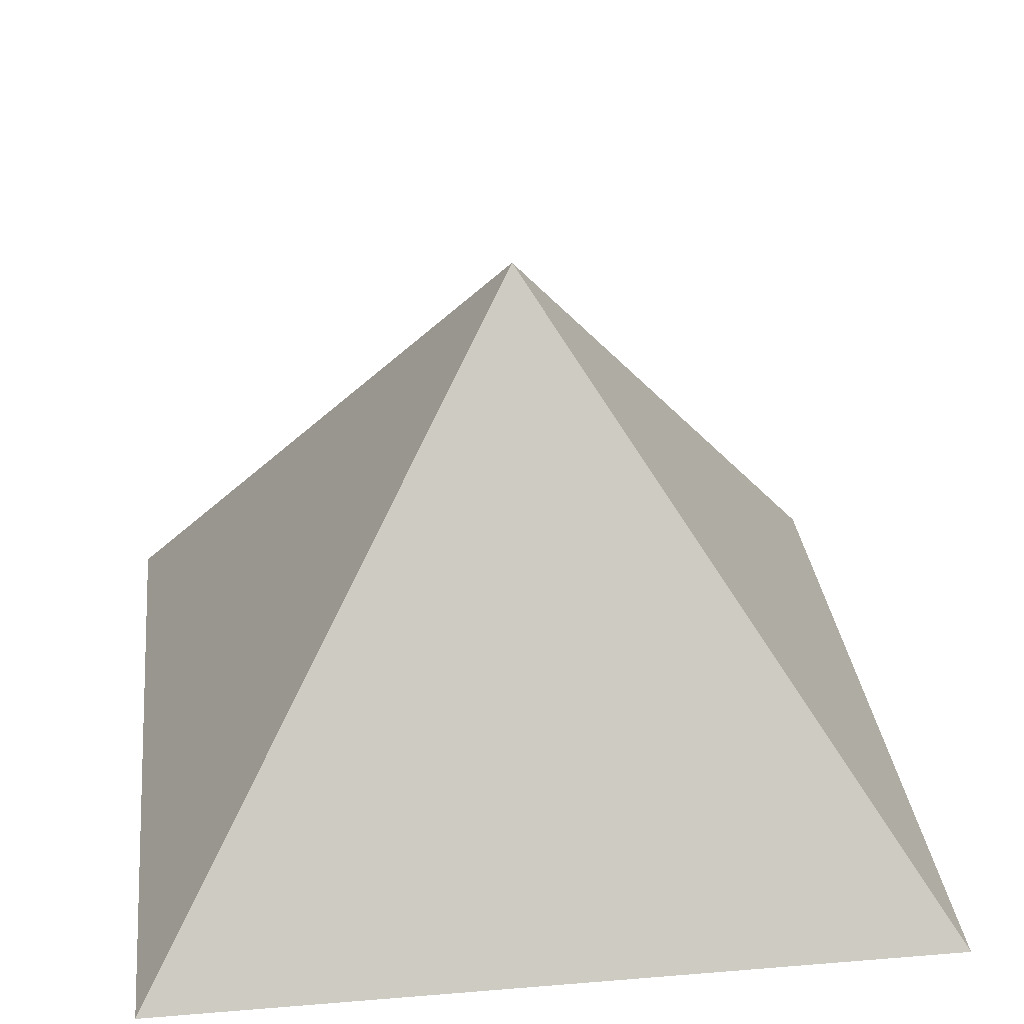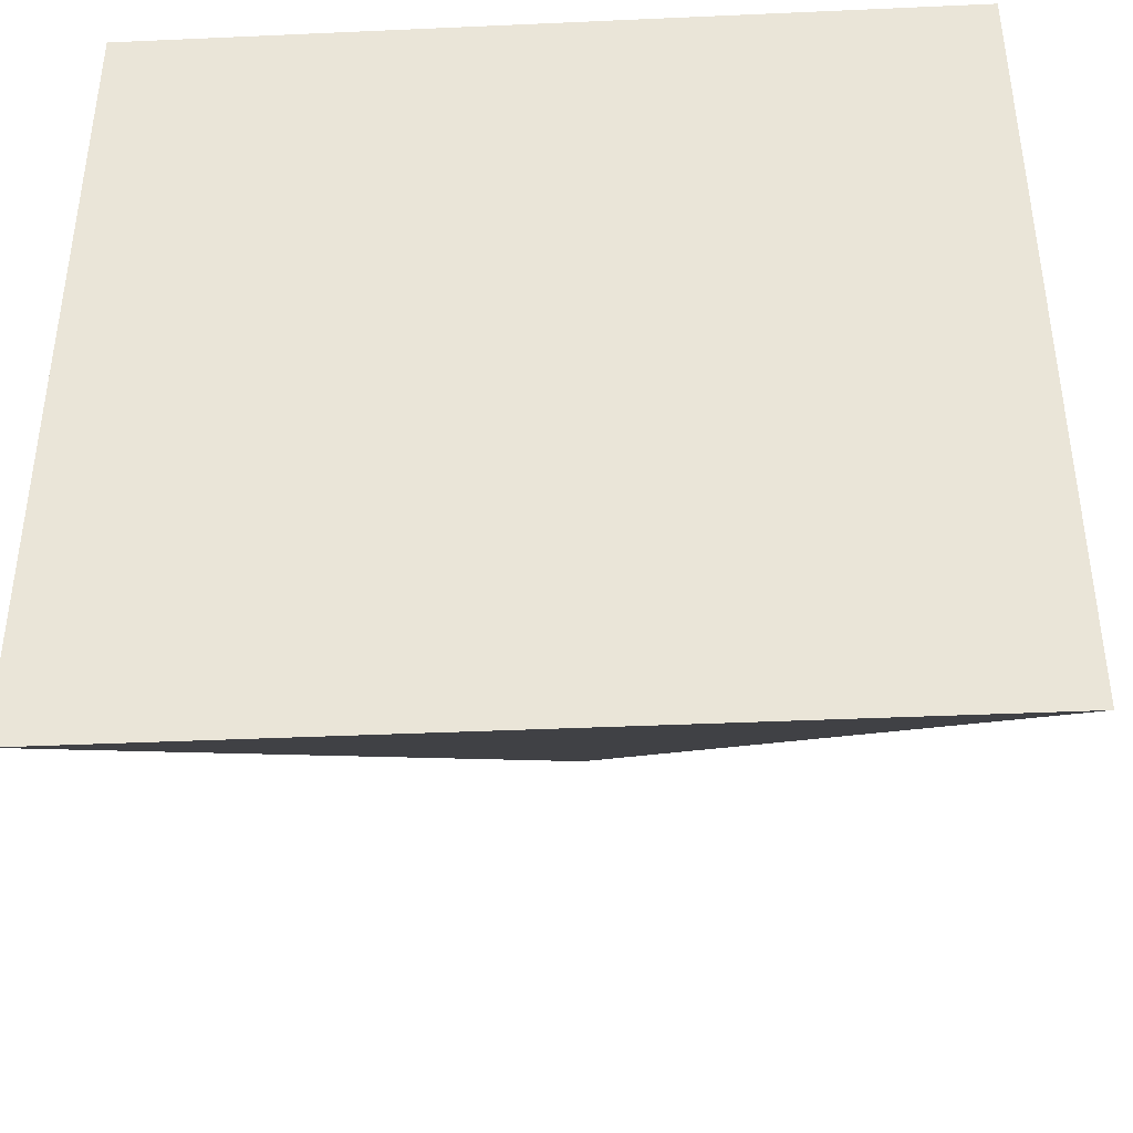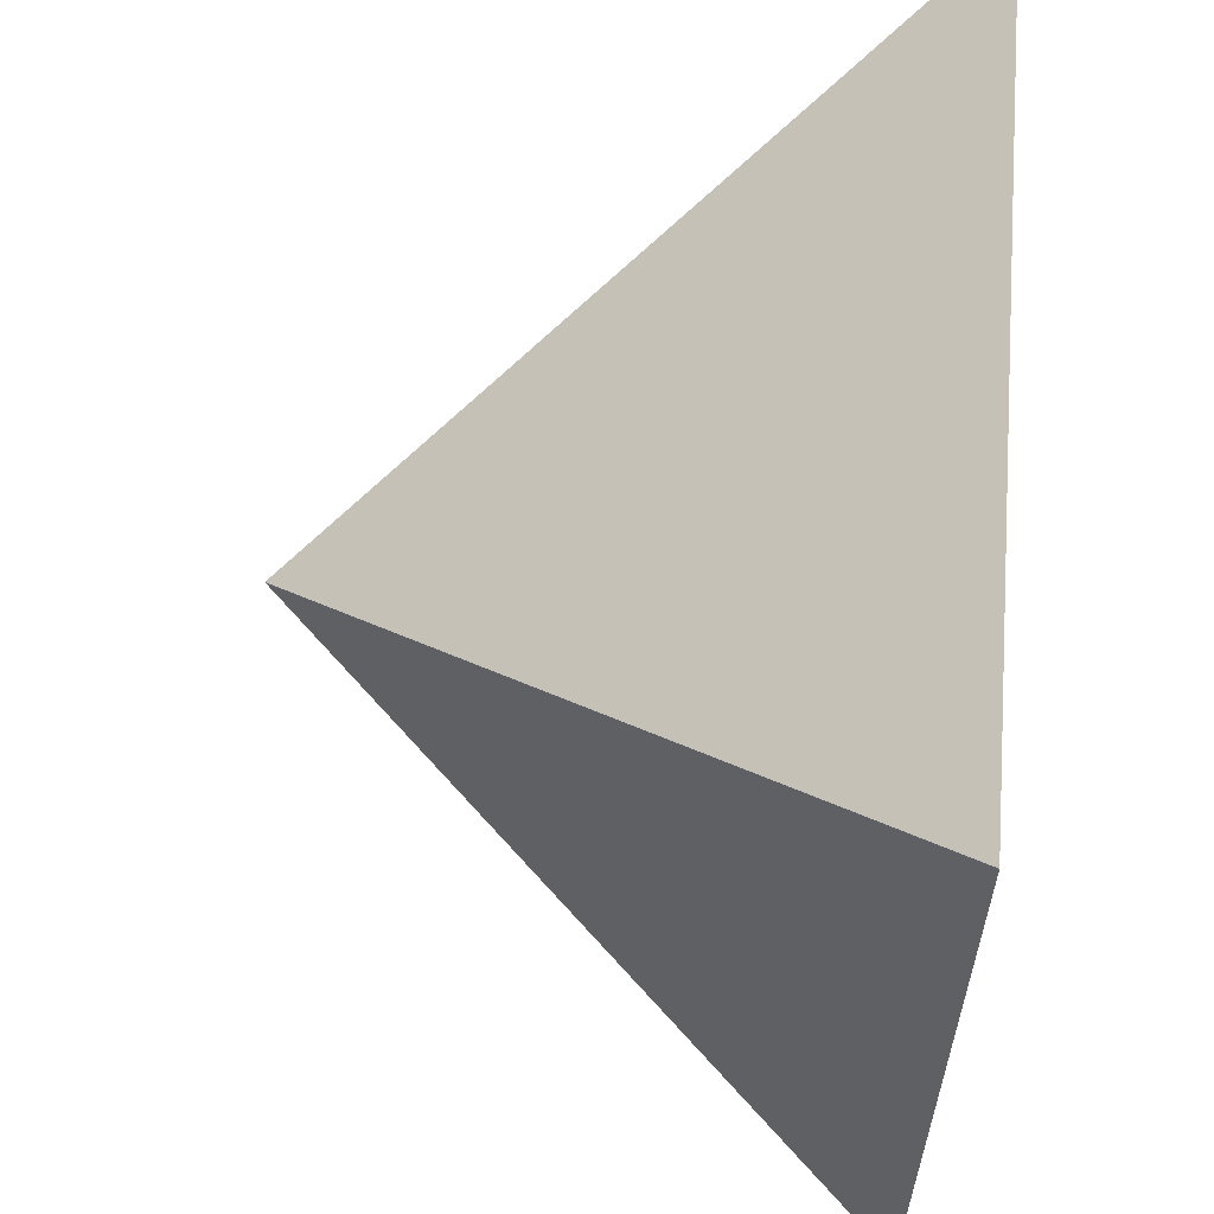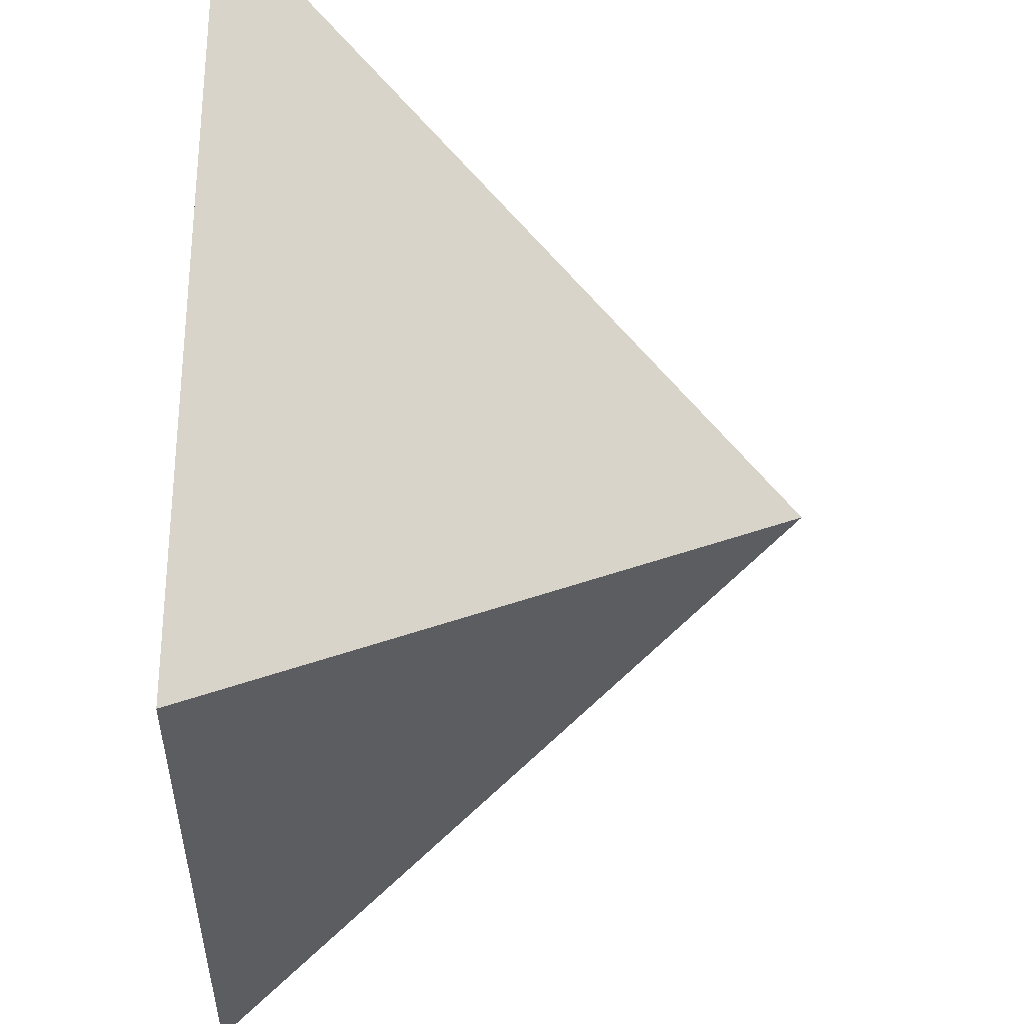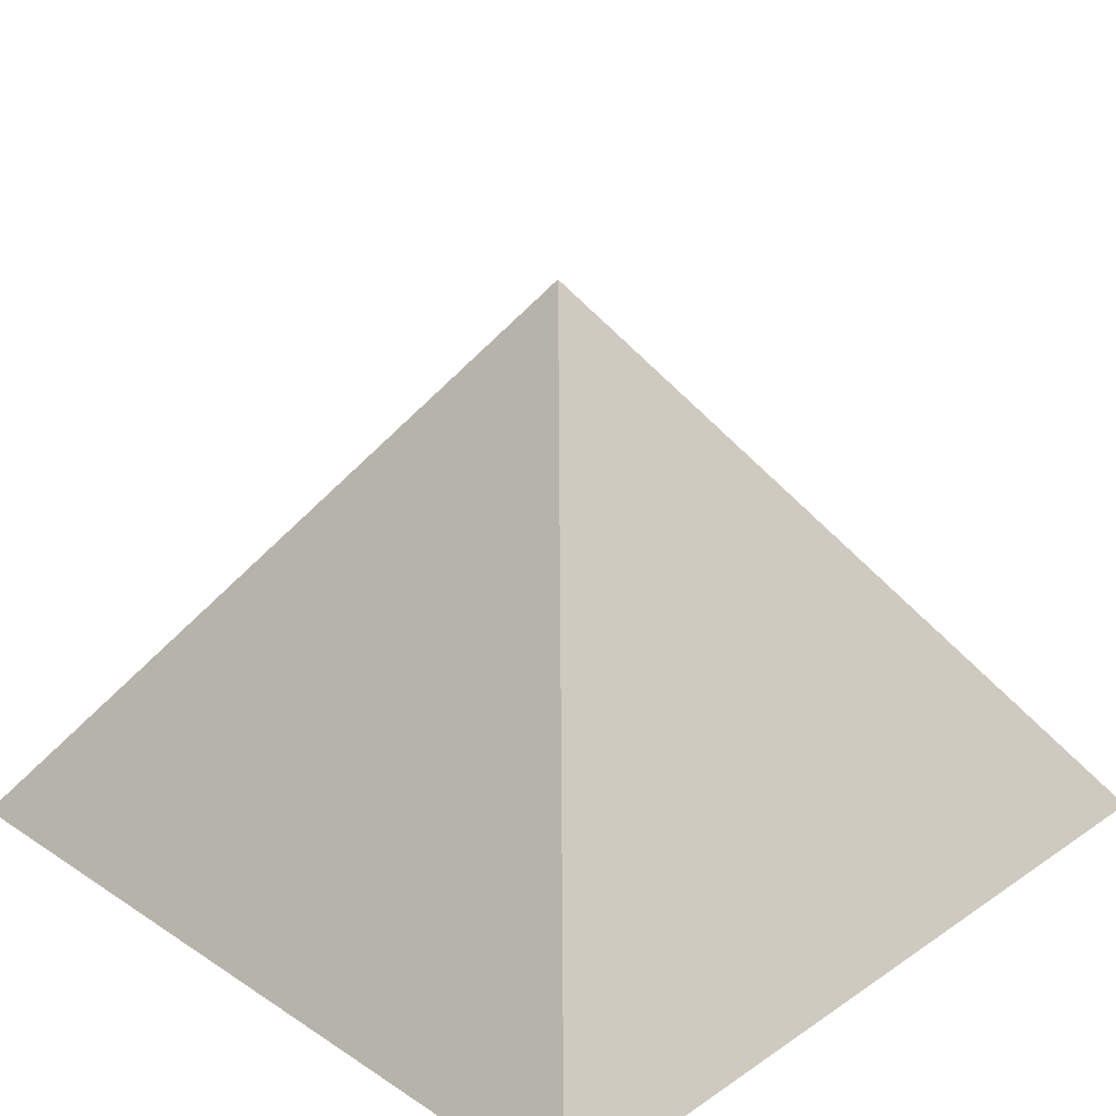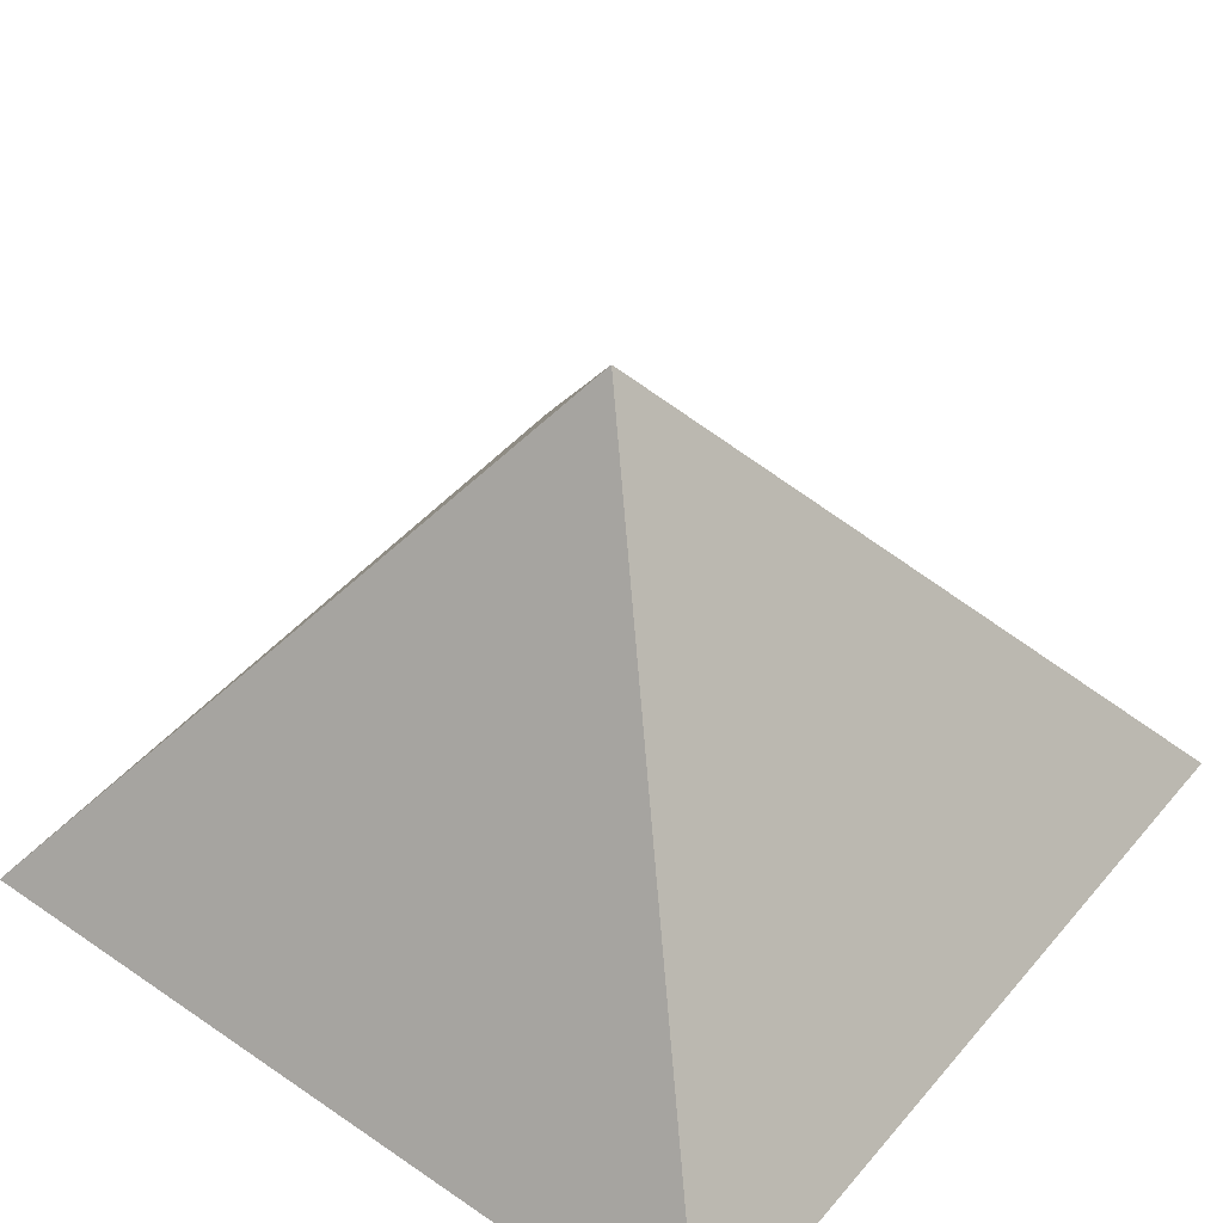
<metadata>
{"format":"obj","ext":"obj","renderer":"f3d","projection":"perspective","resolution":1024,"background":"white","views":[{"elev":31.5,"azim":83.4,"up":"+Y"},{"elev":-41.2,"azim":3.1,"up":"+Z"},{"elev":60.0,"azim":-85.2,"up":"+Z"},{"elev":-29.3,"azim":87.8,"up":"+Z"},{"elev":28.4,"azim":-135.5,"up":"+Y"},{"elev":46.4,"azim":-52.1,"up":"+Y"}]}
</metadata>
<code>
o Cone
v 0.7071 -0.5 -0.7071
v 0.7071 -0.5 0.7071
v -0.7071 -0.5 0.7071
v -0.7071 -0.5 -0.7071
v 0 0.5 0
f 1 5 2
f 2 5 3
f 1 2 3 4
f 3 5 4
f 4 5 1

</code>
